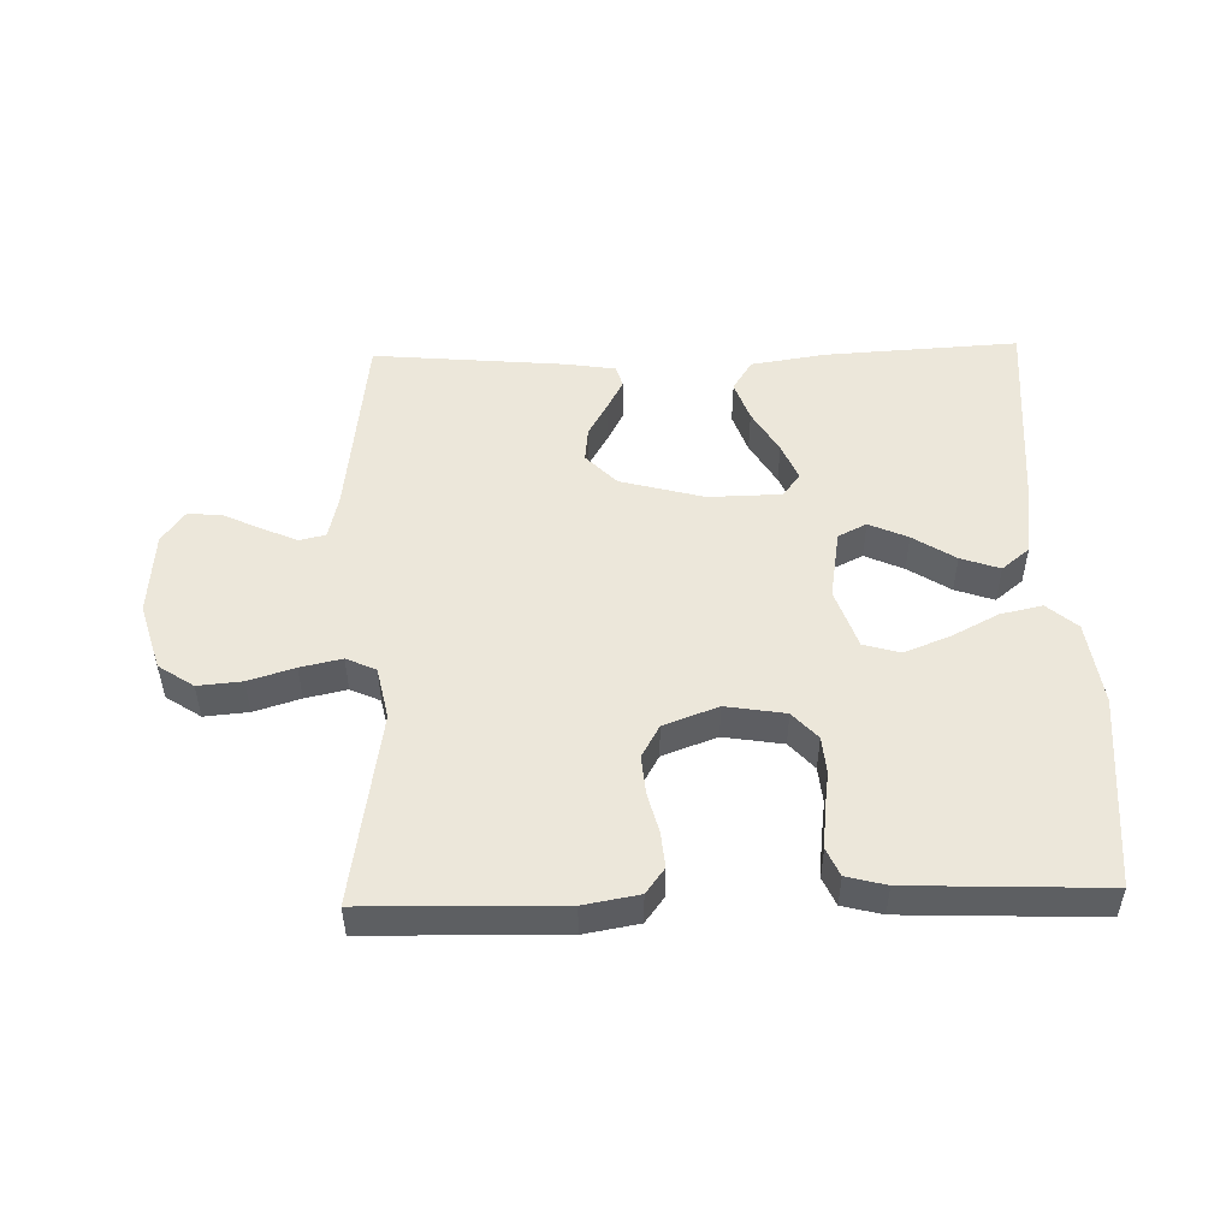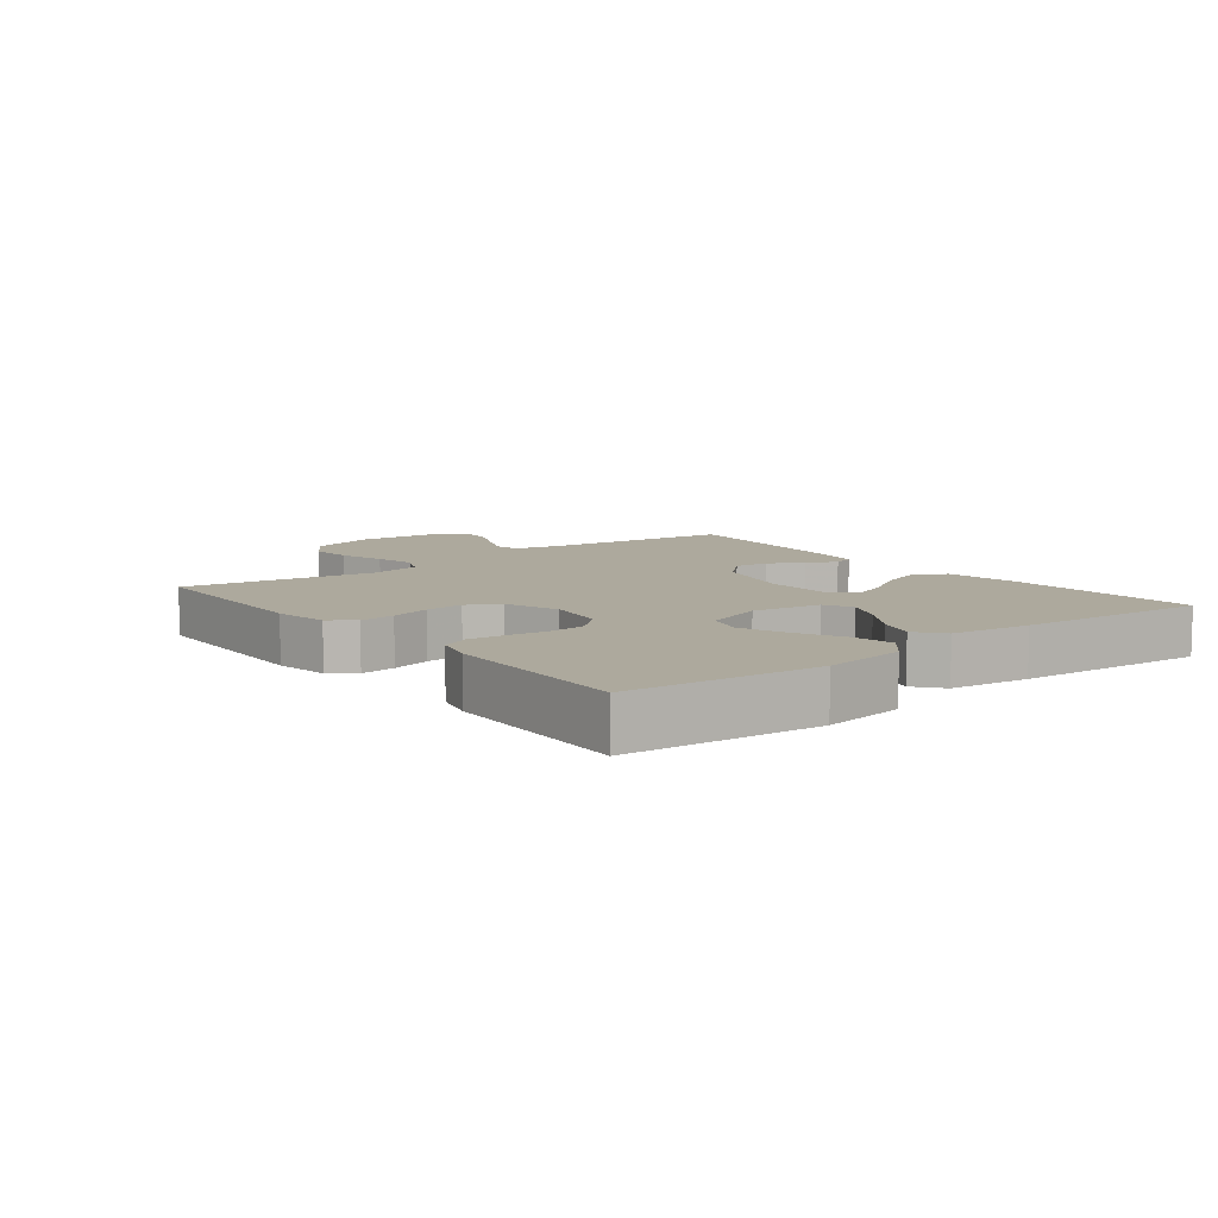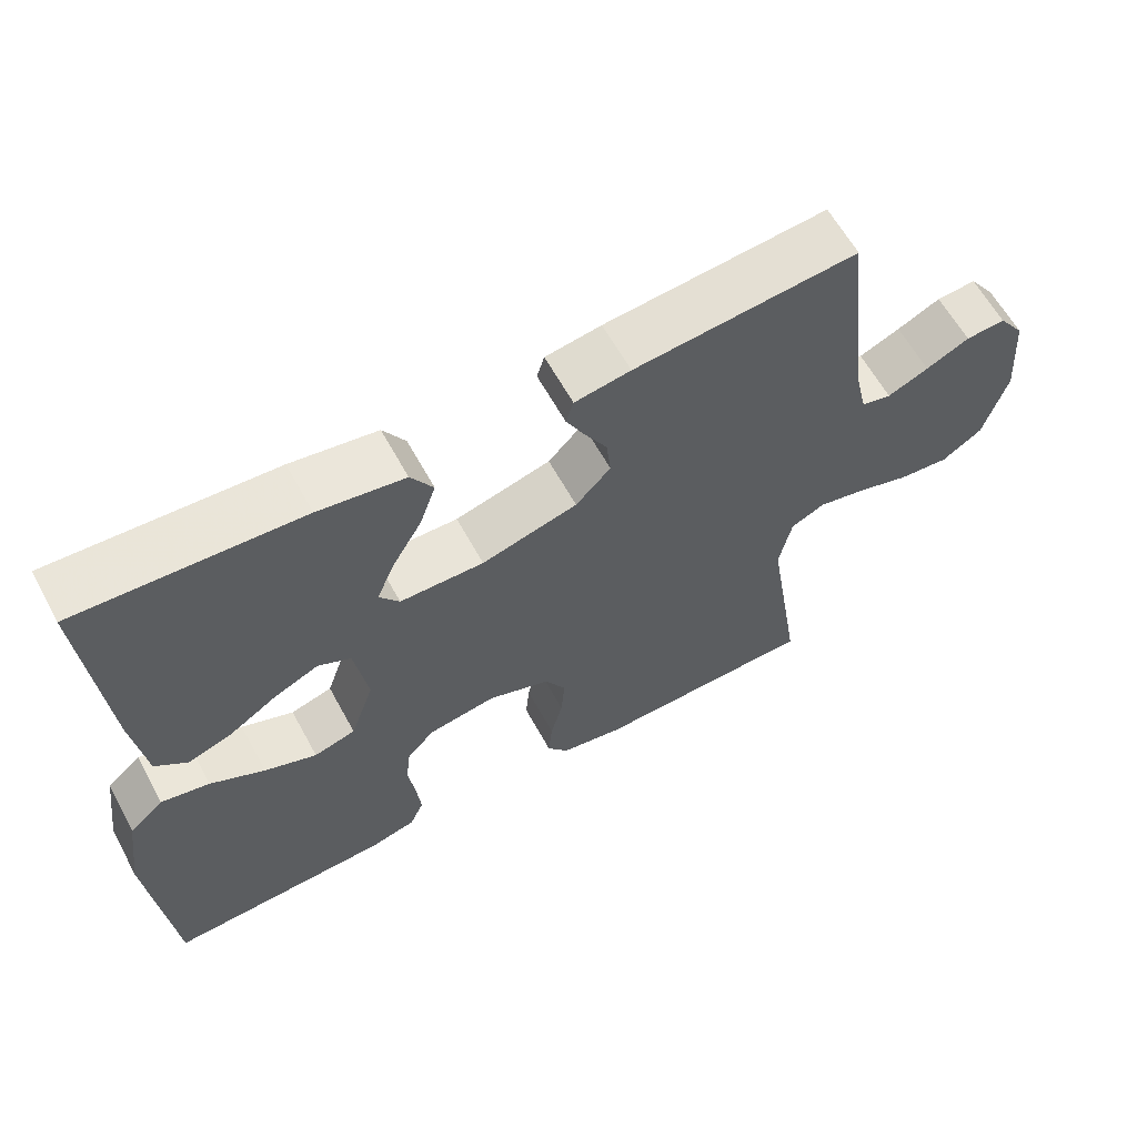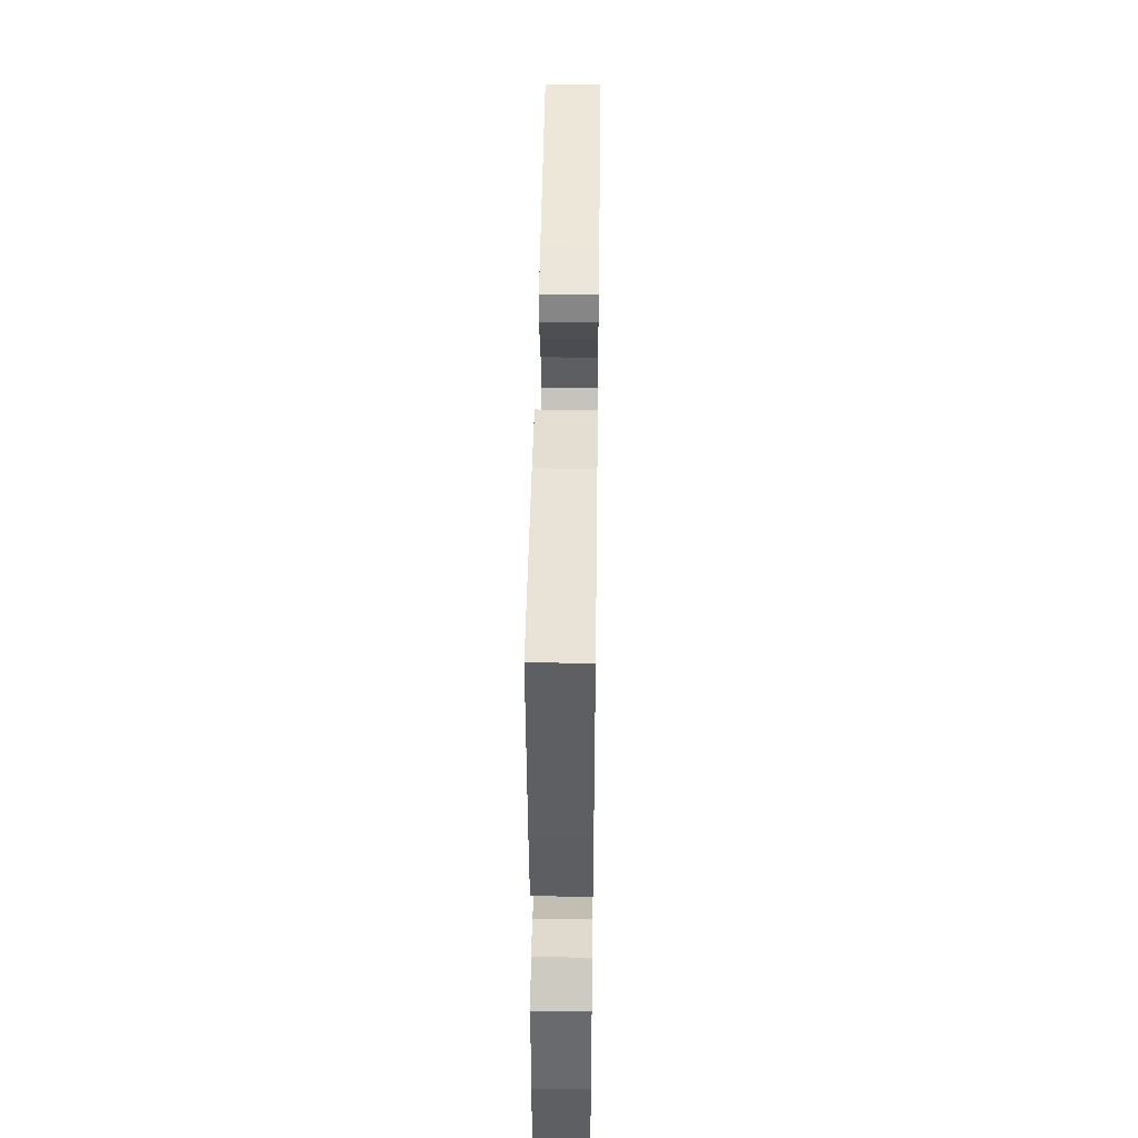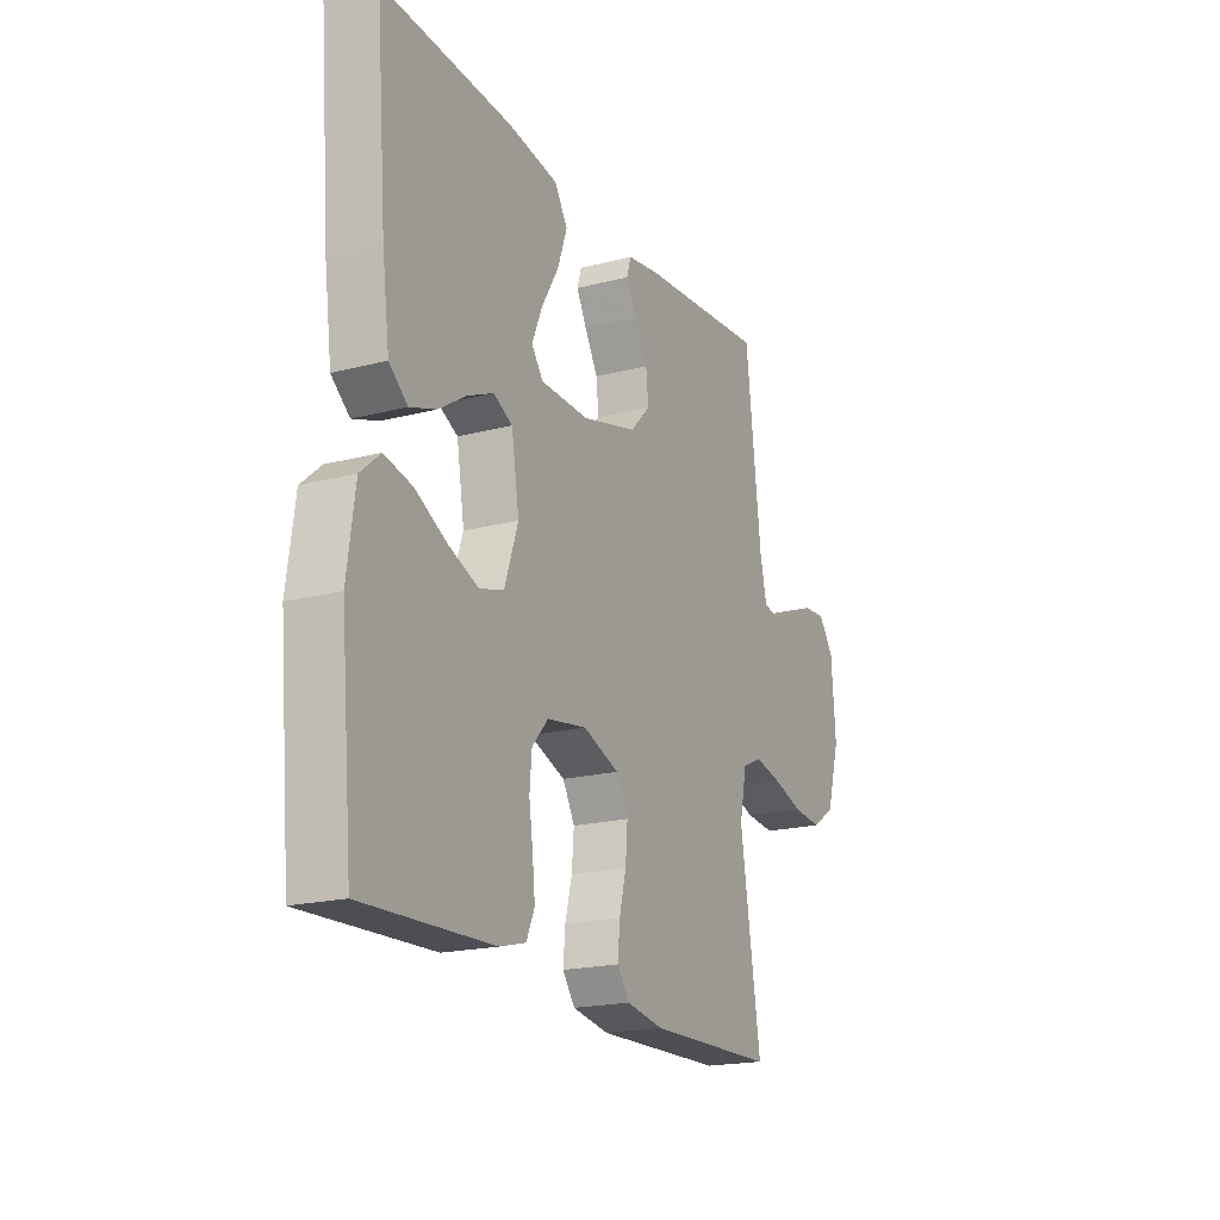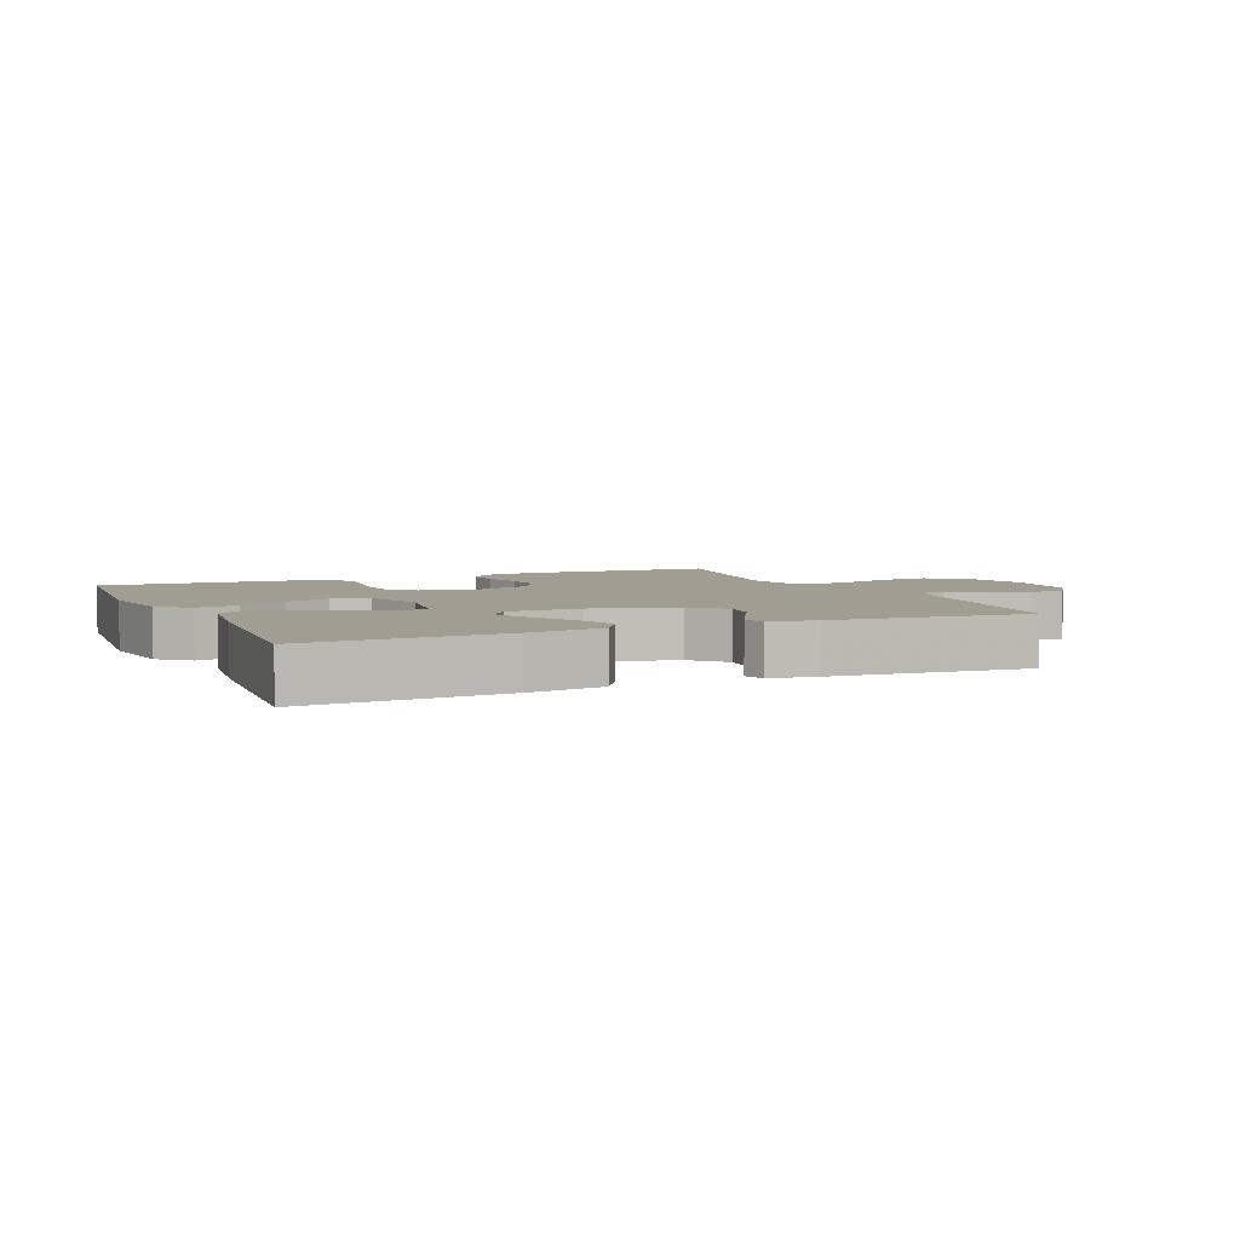
<metadata>
{"format":"obj","ext":"obj","renderer":"f3d","projection":"perspective","resolution":1024,"background":"white","views":[{"elev":50.5,"azim":178.4,"up":"+Y"},{"elev":8.9,"azim":-128.0,"up":"+Y"},{"elev":61.7,"azim":-28.6,"up":"+Z"},{"elev":44.8,"azim":-89.2,"up":"+Z"},{"elev":-19.4,"azim":-64.1,"up":"+Z"},{"elev":4.9,"azim":-23.8,"up":"+Y"}]}
</metadata>
<code>
v 0.5 0.07 0.5
v 0.536 0.07 0.2
v 0.552 0.07 0.131
v 0.592 0.07 0.122
v 0.647 0.07 0.146
v 0.705 0.07 0.174
v 0.758 0.07 0.178
v 0.793 0.07 0.129
v 0.803 0.07 0
v 0.772 0.07 -0.104
v 0.718 0.07 -0.14
v 0.65 0.07 -0.134
v 0.579 0.07 -0.112
v 0.515 0.07 -0.098
v 0.469 0.07 -0.119
v 0.452 0.07 -0.2
v 0.5 0.07 -0.5
v 0.2 0.07 -0.507
v 0.115 0.07 -0.492
v 0.086 0.07 -0.453
v 0.091 0.07 -0.398
v 0.107 0.07 -0.336
v 0.112 0.07 -0.276
v 0.084 0.07 -0.226
v 0 0.07 -0.195
v -0.092 0.07 -0.21
v -0.13 0.07 -0.252
v -0.135 0.07 -0.309
v -0.126 0.07 -0.372
v -0.12 0.07 -0.429
v -0.139 0.07 -0.472
v -0.2 0.07 -0.488
v -0.5 0.07 -0.5
v -0.528 0.07 -0.2
v -0.51 0.07 -0.07
v -0.464 0.07 -0.03
v -0.399 0.07 -0.044
v -0.326 0.07 -0.082
v -0.256 0.07 -0.109
v -0.2 0.07 -0.093
v -0.168 0.07 0
v -0.186 0.07 0.108
v -0.23 0.07 0.13
v -0.29 0.07 0.103
v -0.355 0.07 0.061
v -0.415 0.07 0.04
v -0.458 0.07 0.075
v -0.475 0.07 0.2
v -0.5 0.07 0.5
v -0.2 0.07 0.483
v -0.084 0.07 0.465
v -0.054 0.07 0.417
v -0.076 0.07 0.354
v -0.116 0.07 0.286
v -0.14 0.07 0.228
v -0.113 0.07 0.192
v 0 0.07 0.19
v 0.129 0.07 0.225
v 0.176 0.07 0.274
v 0.17 0.07 0.328
v 0.139 0.07 0.382
v 0.115 0.07 0.428
v 0.125 0.07 0.461
v 0.2 0.07 0.473
v 0.5 0 0.5
v 0.536 0 0.2
v 0.552 0 0.131
v 0.592 0 0.122
v 0.647 0 0.146
v 0.705 0 0.174
v 0.758 0 0.178
v 0.793 0 0.129
v 0.803 0 0
v 0.772 0 -0.104
v 0.718 0 -0.14
v 0.65 0 -0.134
v 0.579 0 -0.112
v 0.515 0 -0.098
v 0.469 0 -0.119
v 0.452 0 -0.2
v 0.5 0 -0.5
v 0.2 0 -0.507
v 0.115 0 -0.492
v 0.086 0 -0.453
v 0.091 0 -0.398
v 0.107 0 -0.336
v 0.112 0 -0.276
v 0.084 0 -0.226
v 0 0 -0.195
v -0.092 0 -0.21
v -0.13 0 -0.252
v -0.135 0 -0.309
v -0.126 0 -0.372
v -0.12 0 -0.429
v -0.139 0 -0.472
v -0.2 0 -0.488
v -0.5 0 -0.5
v -0.528 0 -0.2
v -0.51 0 -0.07
v -0.464 0 -0.03
v -0.399 0 -0.044
v -0.326 0 -0.082
v -0.256 0 -0.109
v -0.2 0 -0.093
v -0.168 0 0
v -0.186 0 0.108
v -0.23 0 0.13
v -0.29 0 0.103
v -0.355 0 0.061
v -0.415 0 0.04
v -0.458 0 0.075
v -0.475 0 0.2
v -0.5 0 0.5
v -0.2 0 0.483
v -0.084 0 0.465
v -0.054 0 0.417
v -0.076 0 0.354
v -0.116 0 0.286
v -0.14 0 0.228
v -0.113 0 0.192
v 0 0 0.19
v 0.129 0 0.225
v 0.176 0 0.274
v 0.17 0 0.328
v 0.139 0 0.382
v 0.115 0 0.428
v 0.125 0 0.461
v 0.2 0 0.473
f 64 1 2
f 63 64 2
f 62 63 2
f 61 62 2
f 60 61 2
f 59 60 2 3
f 58 59 3
f 57 58 3 4
f 56 57 4
f 52 53 54
f 51 52 54
f 50 51 54
f 49 50 54
f 48 49 54
f 47 48 54
f 46 47 54
f 45 46 54
f 44 45 54
f 43 44 54 55
f 42 43 55 56
f 36 37 38
f 35 36 38
f 34 35 38
f 33 34 38
f 32 33 38
f 31 32 38
f 30 31 38
f 29 30 38
f 28 29 38
f 27 28 38 39
f 26 27 39 40
f 20 21 22
f 19 20 22
f 18 19 22
f 17 18 22
f 16 17 22
f 15 16 22 23
f 14 15 23 24
f 11 12 13
f 10 11 13
f 9 10 13
f 8 9 13
f 7 8 13
f 6 7 13
f 5 6 13
f 4 5 13 14
f 14 24 25
f 4 14 25
f 56 4 25
f 42 56 25
f 41 42 25
f 25 26 40 41
f 66 65 128
f 66 128 127
f 66 127 126
f 66 126 125
f 66 125 124
f 67 66 124 123
f 67 123 122
f 68 67 122 121
f 68 121 120
f 118 117 116
f 118 116 115
f 118 115 114
f 118 114 113
f 118 113 112
f 118 112 111
f 118 111 110
f 118 110 109
f 118 109 108
f 119 118 108 107
f 120 119 107 106
f 102 101 100
f 102 100 99
f 102 99 98
f 102 98 97
f 102 97 96
f 102 96 95
f 102 95 94
f 102 94 93
f 102 93 92
f 103 102 92 91
f 104 103 91 90
f 86 85 84
f 86 84 83
f 86 83 82
f 86 82 81
f 86 81 80
f 87 86 80 79
f 88 87 79 78
f 77 76 75
f 77 75 74
f 77 74 73
f 77 73 72
f 77 72 71
f 77 71 70
f 77 70 69
f 78 77 69 68
f 89 88 78
f 89 78 68
f 89 68 120
f 89 120 106
f 89 106 105
f 105 104 90 89
f 1 65 66 2
f 2 66 67 3
f 3 67 68 4
f 4 68 69 5
f 5 69 70 6
f 6 70 71 7
f 7 71 72 8
f 8 72 73 9
f 9 73 74 10
f 10 74 75 11
f 11 75 76 12
f 12 76 77 13
f 13 77 78 14
f 14 78 79 15
f 15 79 80 16
f 16 80 81 17
f 17 81 82 18
f 18 82 83 19
f 19 83 84 20
f 20 84 85 21
f 21 85 86 22
f 22 86 87 23
f 23 87 88 24
f 24 88 89 25
f 25 89 90 26
f 26 90 91 27
f 27 91 92 28
f 28 92 93 29
f 29 93 94 30
f 30 94 95 31
f 31 95 96 32
f 32 96 97 33
f 33 97 98 34
f 34 98 99 35
f 35 99 100 36
f 36 100 101 37
f 37 101 102 38
f 38 102 103 39
f 39 103 104 40
f 40 104 105 41
f 41 105 106 42
f 42 106 107 43
f 43 107 108 44
f 44 108 109 45
f 45 109 110 46
f 46 110 111 47
f 47 111 112 48
f 48 112 113 49
f 49 113 114 50
f 50 114 115 51
f 51 115 116 52
f 52 116 117 53
f 53 117 118 54
f 54 118 119 55
f 55 119 120 56
f 56 120 121 57
f 57 121 122 58
f 58 122 123 59
f 59 123 124 60
f 60 124 125 61
f 61 125 126 62
f 62 126 127 63
f 63 127 128 64
f 64 128 65 1

</code>
